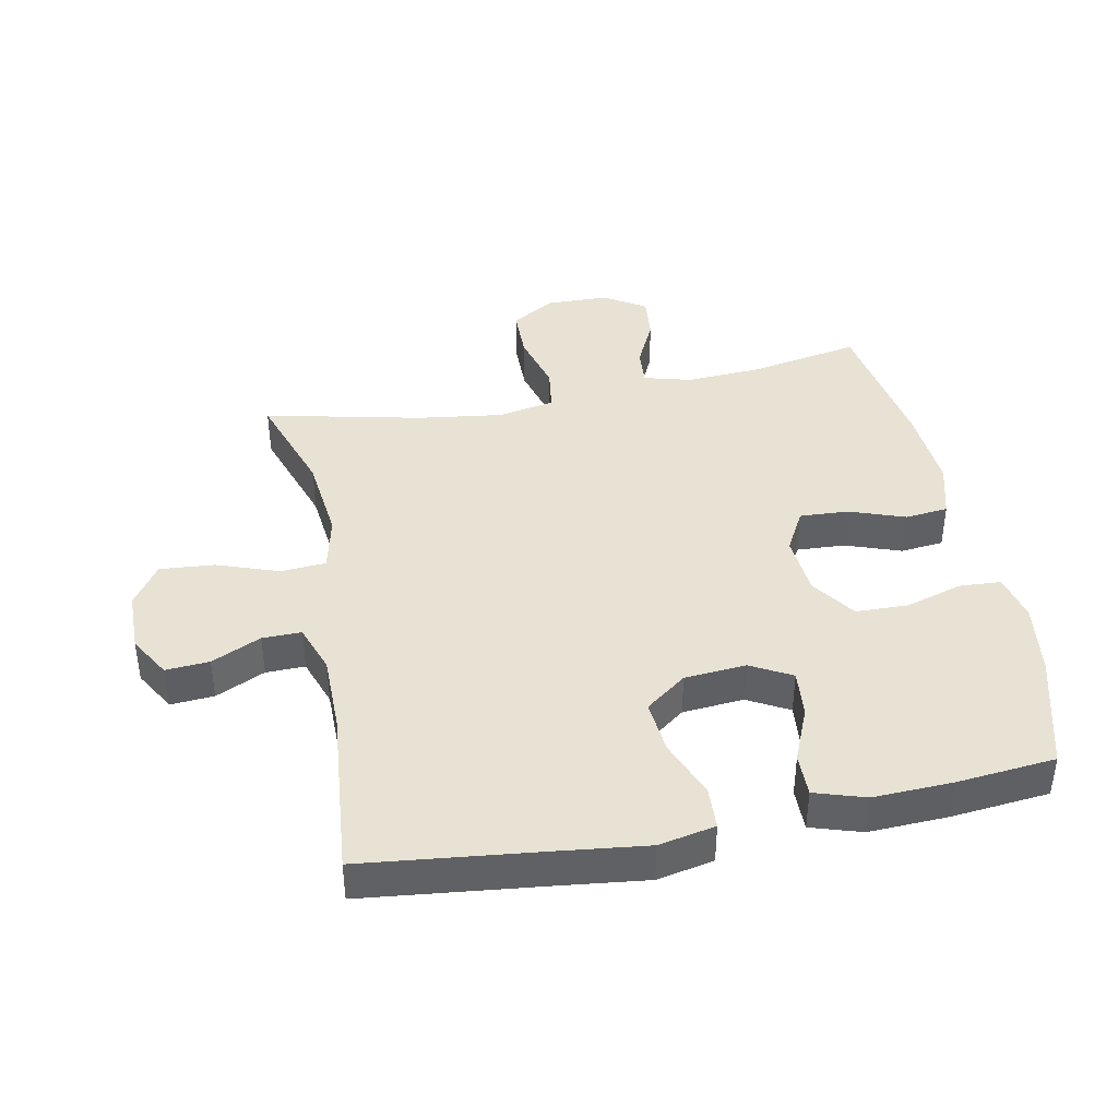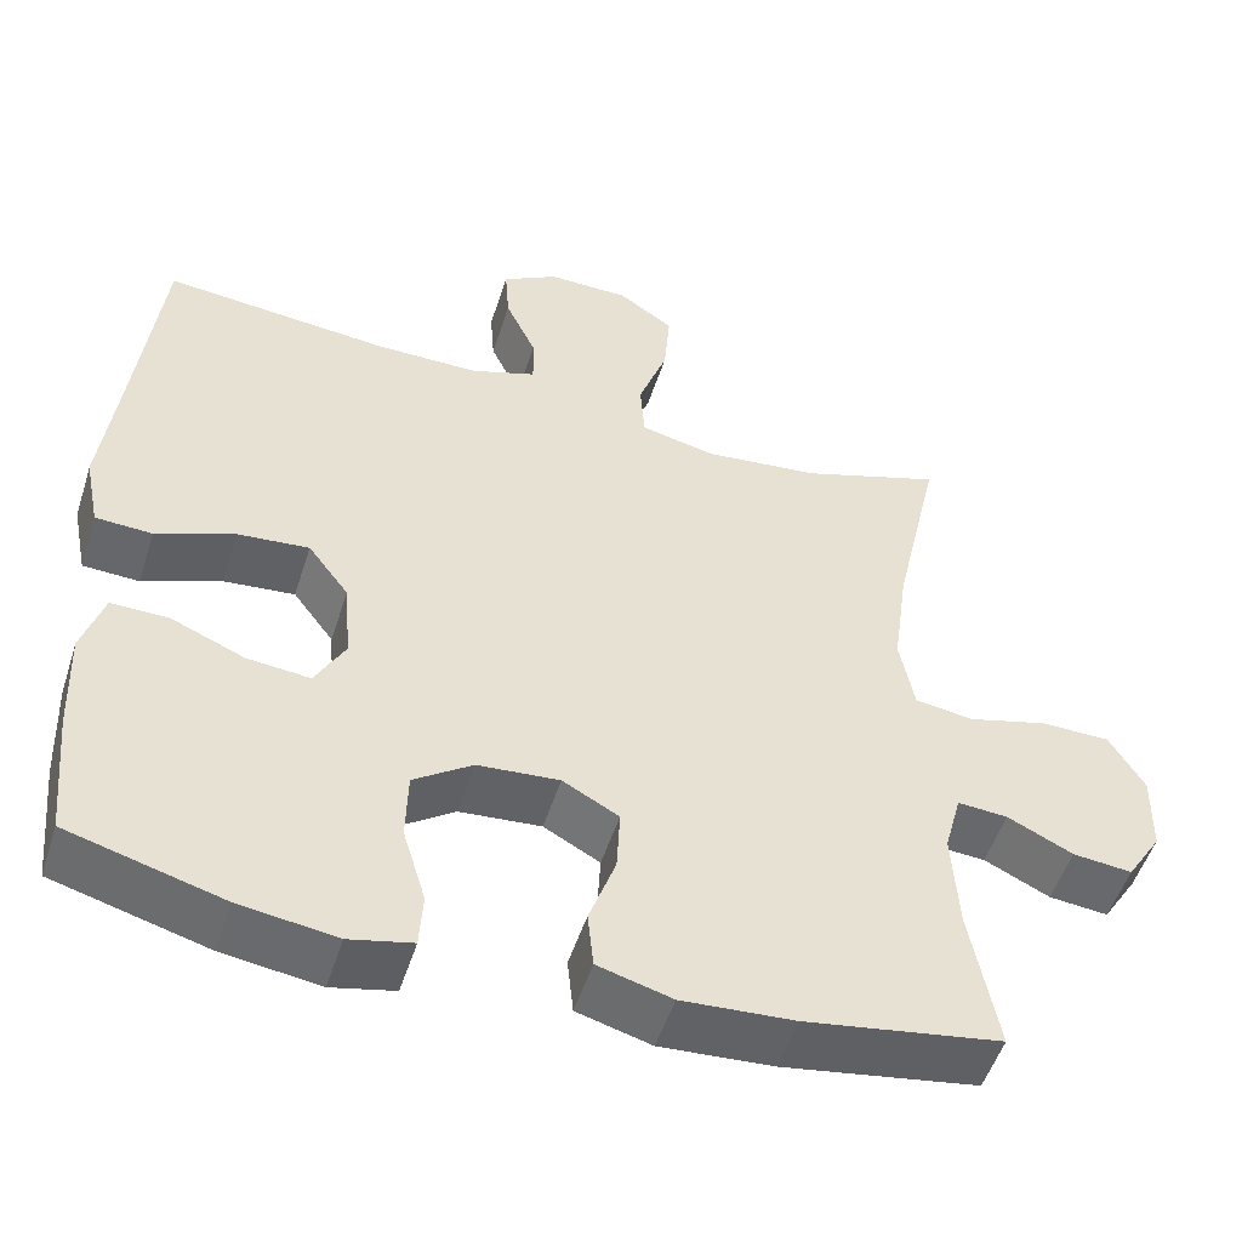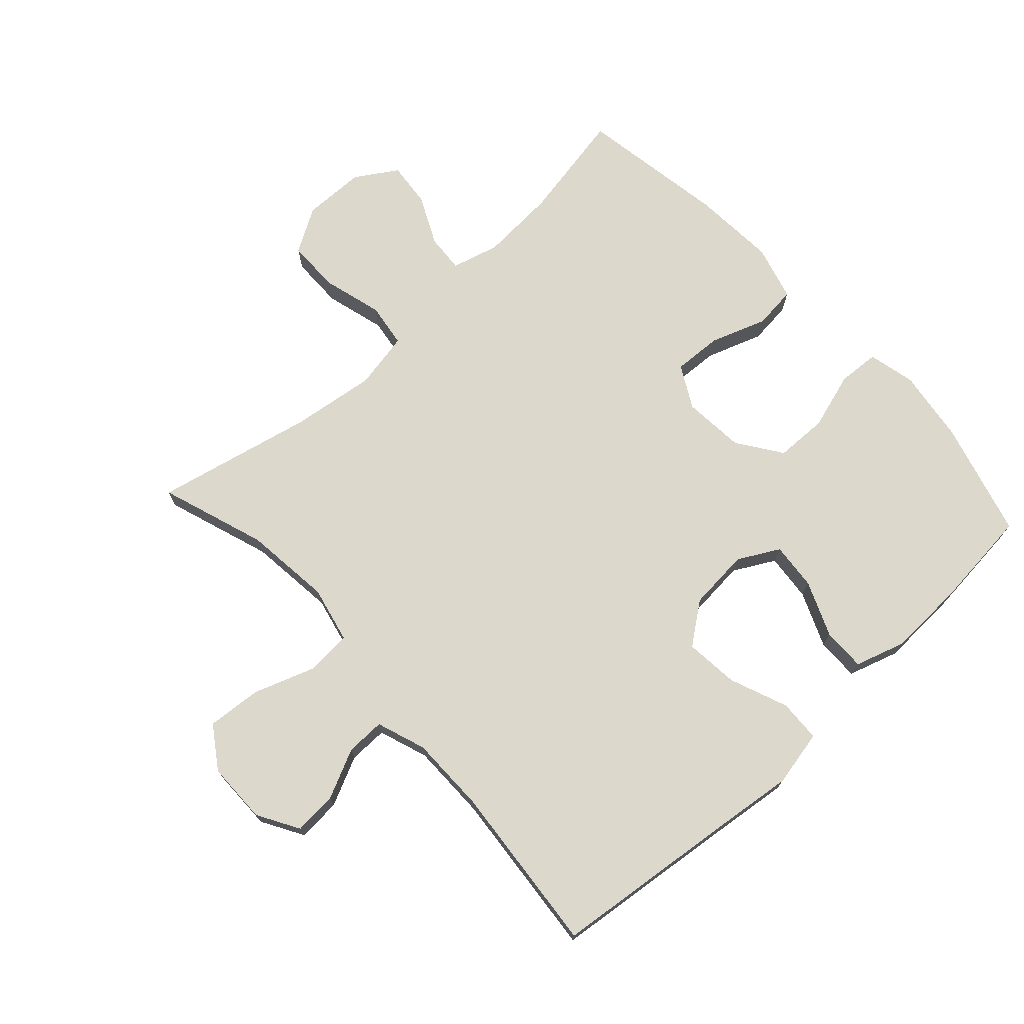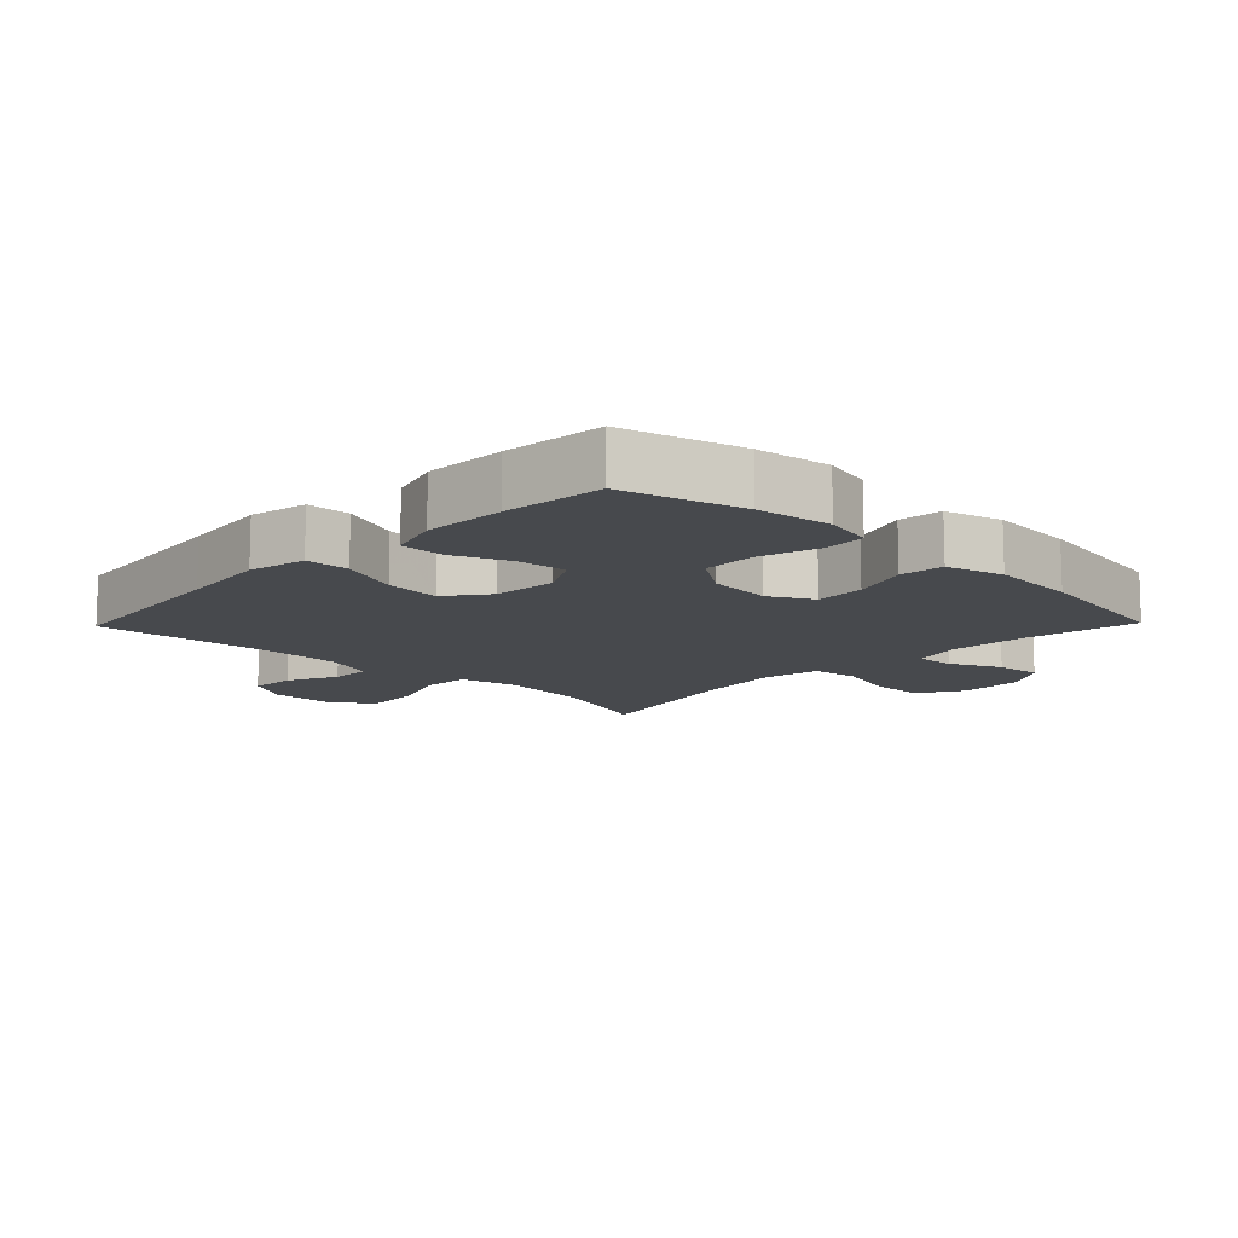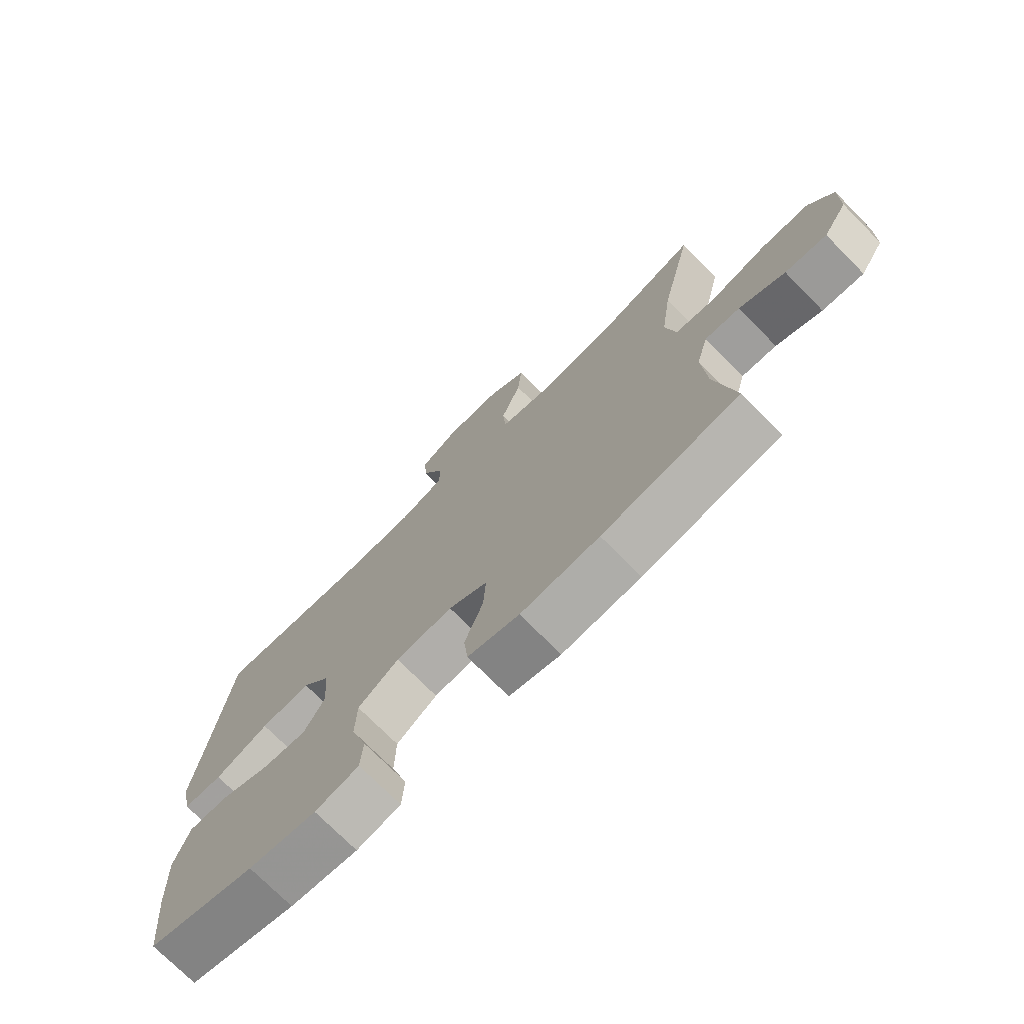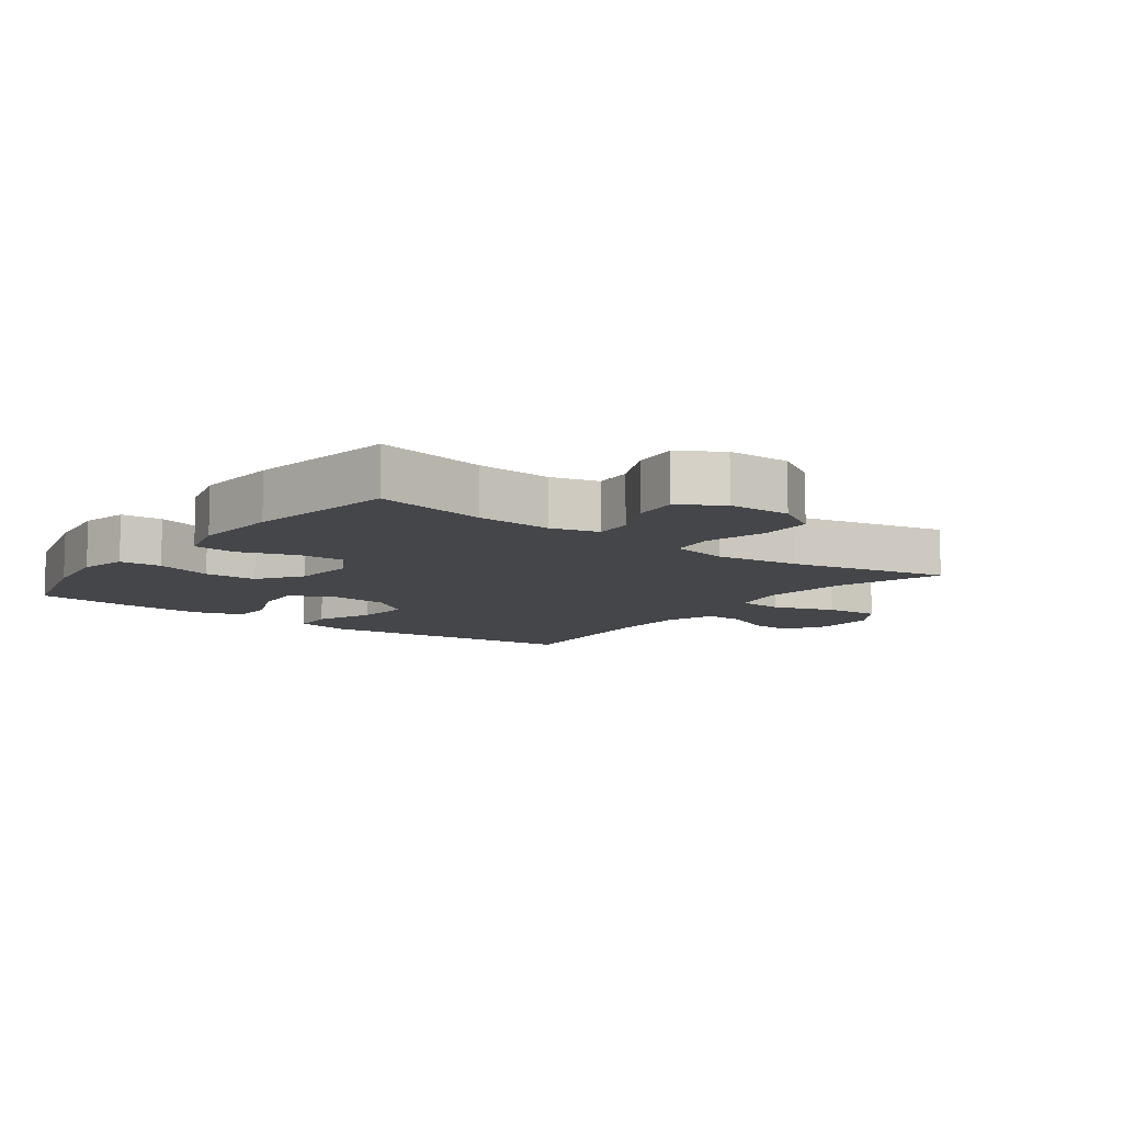
<metadata>
{"format":"obj","ext":"obj","renderer":"f3d","projection":"perspective","resolution":1024,"background":"white","views":[{"elev":40.9,"azim":78.8,"up":"+Y"},{"elev":-51.6,"azim":162.4,"up":"+Z"},{"elev":72.7,"azim":47.4,"up":"+Y"},{"elev":-12.1,"azim":135.9,"up":"+Y"},{"elev":-74.0,"azim":-135.3,"up":"+Z"},{"elev":-9.6,"azim":-126.8,"up":"+Y"}]}
</metadata>
<code>
v 0.5 0.07 -0.5
v 0.319 0.07 -0.55
v 0.205 0.07 -0.566
v 0.131 0.07 -0.549
v 0.127 0.07 -0.484
v 0.154 0.07 -0.395
v 0.152 0.07 -0.313
v 0.083 0.07 -0.265
v -0.013 0.07 -0.257
v -0.079 0.07 -0.293
v -0.075 0.07 -0.369
v -0.044 0.07 -0.456
v -0.051 0.07 -0.523
v -0.138 0.07 -0.547
v -0.27 0.07 -0.538
v -0.5 0.07 -0.5
v -0.468 0.07 -0.327
v -0.461 0.07 -0.209
v -0.481 0.07 -0.135
v -0.54 0.07 -0.139
v -0.617 0.07 -0.176
v -0.687 0.07 -0.183
v -0.728 0.07 -0.118
v -0.73 0.07 -0.021
v -0.689 0.07 0.048
v -0.607 0.07 0.049
v -0.513 0.07 0.023
v -0.444 0.07 0.033
v -0.427 0.07 0.122
v -0.445 0.07 0.254
v -0.5 0.07 0.5
v -0.335 0.07 0.444
v -0.199 0.07 0.429
v -0.111 0.07 0.449
v -0.106 0.07 0.52
v -0.14 0.07 0.616
v -0.147 0.07 0.701
v -0.082 0.07 0.745
v 0.014 0.07 0.746
v 0.079 0.07 0.708
v 0.074 0.07 0.64
v 0.038 0.07 0.563
v 0.037 0.07 0.502
v 0.114 0.07 0.475
v 0.235 0.07 0.475
v 0.5 0.07 0.5
v 0.532 0.07 0.217
v 0.548 0.07 0.083
v 0.53 0.07 -0.005
v 0.464 0.07 -0.008
v 0.373 0.07 0.028
v 0.289 0.07 0.036
v 0.241 0.07 -0.028
v 0.233 0.07 -0.124
v 0.268 0.07 -0.188
v 0.342 0.07 -0.181
v 0.428 0.07 -0.145
v 0.495 0.07 -0.144
v 0.52 0.07 -0.223
v 0.515 0.07 -0.347
v 0.5 0 -0.5
v 0.319 0 -0.55
v 0.205 0 -0.566
v 0.131 0 -0.549
v 0.127 0 -0.484
v 0.154 0 -0.395
v 0.152 0 -0.313
v 0.083 0 -0.265
v -0.013 0 -0.257
v -0.079 0 -0.293
v -0.075 0 -0.369
v -0.044 0 -0.456
v -0.051 0 -0.523
v -0.138 0 -0.547
v -0.27 0 -0.538
v -0.5 0 -0.5
v -0.468 0 -0.327
v -0.461 0 -0.209
v -0.481 0 -0.135
v -0.54 0 -0.139
v -0.617 0 -0.176
v -0.687 0 -0.183
v -0.728 0 -0.118
v -0.73 0 -0.021
v -0.689 0 0.048
v -0.607 0 0.049
v -0.513 0 0.023
v -0.444 0 0.033
v -0.427 0 0.122
v -0.445 0 0.254
v -0.5 0 0.5
v -0.335 0 0.444
v -0.199 0 0.429
v -0.111 0 0.449
v -0.106 0 0.52
v -0.14 0 0.616
v -0.147 0 0.701
v -0.082 0 0.745
v 0.014 0 0.746
v 0.079 0 0.708
v 0.074 0 0.64
v 0.038 0 0.563
v 0.037 0 0.502
v 0.114 0 0.475
v 0.235 0 0.475
v 0.5 0 0.5
v 0.532 0 0.217
v 0.548 0 0.083
v 0.53 0 -0.005
v 0.464 0 -0.008
v 0.373 0 0.028
v 0.289 0 0.036
v 0.241 0 -0.028
v 0.233 0 -0.124
v 0.268 0 -0.188
v 0.342 0 -0.181
v 0.428 0 -0.145
v 0.495 0 -0.144
v 0.52 0 -0.223
v 0.515 0 -0.347
f 4 5 6
f 3 4 6
f 2 3 6
f 1 2 6
f 60 1 6
f 59 60 6
f 58 59 6
f 57 58 6
f 56 57 6
f 55 56 6 7
f 54 55 7 8
f 53 54 8 9
f 52 53 9 10
f 49 50 51
f 48 49 51
f 47 48 51
f 47 51 52
f 46 47 52
f 45 46 52
f 44 45 52 10
f 40 41 42
f 39 40 42
f 38 39 42
f 37 38 42
f 36 37 42
f 35 36 42
f 34 35 42 43
f 30 31 32
f 29 30 32 33
f 28 29 33 34
f 25 26 27
f 24 25 27
f 23 24 27
f 22 23 27
f 21 22 27
f 20 21 27
f 19 20 27 28
f 43 44 10
f 34 43 10
f 28 34 10
f 19 28 10
f 18 19 10
f 15 16 17
f 14 15 17
f 13 14 17
f 12 13 17
f 11 12 17
f 10 11 17 18
f 66 65 64
f 66 64 63
f 66 63 62
f 66 62 61
f 66 61 120
f 66 120 119
f 66 119 118
f 66 118 117
f 66 117 116
f 67 66 116 115
f 68 67 115 114
f 69 68 114 113
f 70 69 113 112
f 111 110 109
f 111 109 108
f 111 108 107
f 112 111 107
f 112 107 106
f 112 106 105
f 70 112 105 104
f 102 101 100
f 102 100 99
f 102 99 98
f 102 98 97
f 102 97 96
f 102 96 95
f 103 102 95 94
f 92 91 90
f 93 92 90 89
f 94 93 89 88
f 87 86 85
f 87 85 84
f 87 84 83
f 87 83 82
f 87 82 81
f 87 81 80
f 88 87 80 79
f 70 104 103
f 70 103 94
f 70 94 88
f 70 88 79
f 70 79 78
f 77 76 75
f 77 75 74
f 77 74 73
f 77 73 72
f 77 72 71
f 78 77 71 70
f 1 61 62 2
f 2 62 63 3
f 3 63 64 4
f 4 64 65 5
f 5 65 66 6
f 6 66 67 7
f 7 67 68 8
f 8 68 69 9
f 9 69 70 10
f 10 70 71 11
f 11 71 72 12
f 12 72 73 13
f 13 73 74 14
f 14 74 75 15
f 15 75 76 16
f 16 76 77 17
f 17 77 78 18
f 18 78 79 19
f 19 79 80 20
f 20 80 81 21
f 21 81 82 22
f 22 82 83 23
f 23 83 84 24
f 24 84 85 25
f 25 85 86 26
f 26 86 87 27
f 27 87 88 28
f 28 88 89 29
f 29 89 90 30
f 30 90 91 31
f 31 91 92 32
f 32 92 93 33
f 33 93 94 34
f 34 94 95 35
f 35 95 96 36
f 36 96 97 37
f 37 97 98 38
f 38 98 99 39
f 39 99 100 40
f 40 100 101 41
f 41 101 102 42
f 42 102 103 43
f 43 103 104 44
f 44 104 105 45
f 45 105 106 46
f 46 106 107 47
f 47 107 108 48
f 48 108 109 49
f 49 109 110 50
f 50 110 111 51
f 51 111 112 52
f 52 112 113 53
f 53 113 114 54
f 54 114 115 55
f 55 115 116 56
f 56 116 117 57
f 57 117 118 58
f 58 118 119 59
f 59 119 120 60
f 60 120 61 1

</code>
